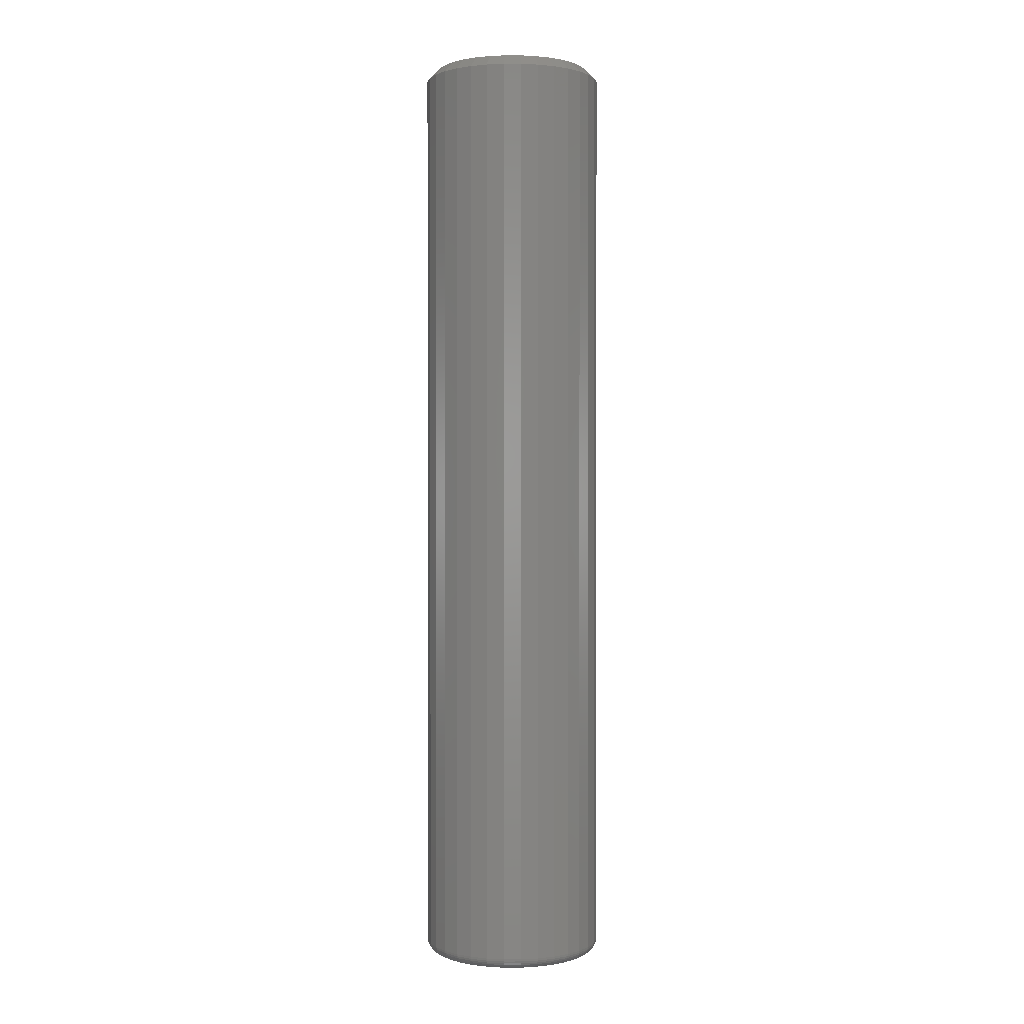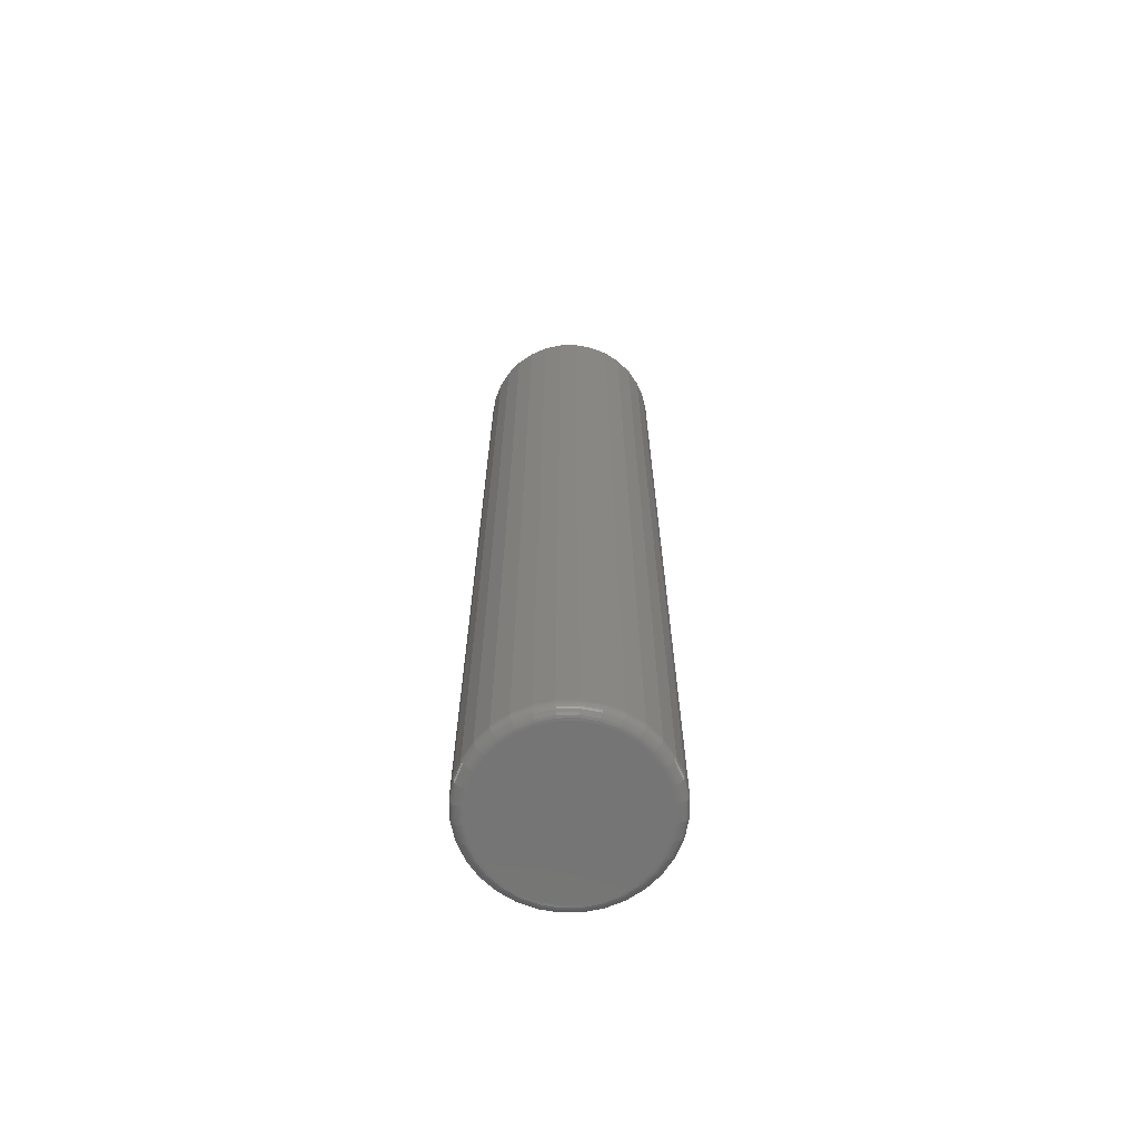
<metadata>
{"format":"stl","ext":"stl","renderer":"f3d","projection":"perspective","resolution":1024,"background":"white","views":[{"elev":0.9,"azim":174.1,"up":"+Z"},{"elev":-67.1,"azim":40.3,"up":"+Z"}]}
</metadata>
<code>
# stl→obj: 352 verts, 700 faces
v 0.5563 0.4938 0.007812
v 0.5563 0.4938 0.6406
v 0.555 0.4816 0.007812
v 0.555 0.4816 0.6406
v 0.5515 0.4698 0.007812
v 0.5515 0.4698 0.6406
v 0.5457 0.459 0.007812
v 0.5457 0.459 0.6406
v 0.5379 0.4496 0.007812
v 0.5379 0.4496 0.6406
v 0.5285 0.4418 0.007812
v 0.5285 0.4418 0.6406
v 0.5177 0.436 0.007812
v 0.5177 0.436 0.6406
v 0.5059 0.4325 0.007812
v 0.5059 0.4325 0.6406
v 0.4938 0.4313 0.007812
v 0.4938 0.4313 0.6406
v 0.4816 0.4325 0.007812
v 0.4816 0.4325 0.6406
v 0.4698 0.436 0.007812
v 0.4698 0.436 0.6406
v 0.459 0.4418 0.007812
v 0.459 0.4418 0.6406
v 0.4496 0.4496 0.007812
v 0.4496 0.4496 0.6406
v 0.4418 0.459 0.007812
v 0.4418 0.459 0.6406
v 0.436 0.4698 0.007812
v 0.436 0.4698 0.6406
v 0.4325 0.4816 0.007812
v 0.4325 0.4816 0.6406
v 0.4313 0.4938 0.007812
v 0.4313 0.4938 0.6406
v 0.4325 0.5059 0.007812
v 0.4325 0.5059 0.6406
v 0.436 0.5177 0.007812
v 0.436 0.5177 0.6406
v 0.4418 0.5285 0.007812
v 0.4418 0.5285 0.6406
v 0.4496 0.5379 0.007812
v 0.4496 0.5379 0.6406
v 0.459 0.5457 0.007812
v 0.459 0.5457 0.6406
v 0.4698 0.5515 0.007812
v 0.4698 0.5515 0.6406
v 0.4816 0.555 0.007812
v 0.4816 0.555 0.6406
v 0.4938 0.5563 0.007812
v 0.4938 0.5563 0.6406
v 0.5059 0.555 0.007812
v 0.5059 0.555 0.6406
v 0.5177 0.5515 0.007812
v 0.5177 0.5515 0.6406
v 0.5285 0.5457 0.007812
v 0.5285 0.5457 0.6406
v 0.5379 0.5379 0.007812
v 0.5379 0.5379 0.6406
v 0.5457 0.5285 0.007812
v 0.5457 0.5285 0.6406
v 0.5515 0.5177 0.007812
v 0.5515 0.5177 0.6406
v 0.555 0.5059 0.007812
v 0.555 0.5059 0.6406
v 0.4938 0.5484 0
v 0.5044 0.5474 0
v 0.4831 0.5474 0
v 0.4728 0.5443 0
v 0.5147 0.5443 0
v 0.4634 0.5392 0
v 0.5241 0.5392 0
v 0.4551 0.5324 0
v 0.5324 0.5324 0
v 0.4483 0.5241 0
v 0.5392 0.5241 0
v 0.4432 0.5147 0
v 0.5443 0.5147 0
v 0.4401 0.5044 0
v 0.5474 0.5044 0
v 0.5443 0.4728 0
v 0.4432 0.4728 0
v 0.5474 0.4831 0
v 0.4483 0.4634 0
v 0.5392 0.4634 0
v 0.4551 0.4551 0
v 0.5324 0.4551 0
v 0.4634 0.4483 0
v 0.5241 0.4483 0
v 0.4728 0.4432 0
v 0.5147 0.4432 0
v 0.4831 0.4401 0
v 0.5044 0.4401 0
v 0.4938 0.4391 0
v 0.4401 0.4831 0
v 0.4391 0.4938 0
v 0.5484 0.4938 0
v 0.4314 0.4938 0.006288
v 0.4326 0.5059 0.006288
v 0.4318 0.4938 0.004823
v 0.433 0.5058 0.004823
v 0.4326 0.4938 0.003472
v 0.4337 0.5057 0.003472
v 0.4335 0.4938 0.002288
v 0.4347 0.5055 0.002288
v 0.4347 0.4938 0.001317
v 0.4359 0.5053 0.001317
v 0.4361 0.4938 0.0005947
v 0.4372 0.505 0.0005947
v 0.4375 0.4938 0.0001501
v 0.4386 0.5047 0.0001501
v 0.5549 0.5059 0.006288
v 0.5561 0.4938 0.006288
v 0.5545 0.5058 0.004823
v 0.5557 0.4938 0.004823
v 0.5538 0.5057 0.003472
v 0.5549 0.4938 0.003472
v 0.5528 0.5055 0.002288
v 0.554 0.4938 0.002288
v 0.5516 0.5053 0.001317
v 0.5528 0.4938 0.001317
v 0.5503 0.505 0.0005947
v 0.5514 0.4938 0.0005947
v 0.5489 0.5047 0.0001501
v 0.55 0.4938 0.0001501
v 0.5514 0.5176 0.006288
v 0.5509 0.5174 0.004823
v 0.5503 0.5172 0.003472
v 0.5494 0.5168 0.002288
v 0.5483 0.5163 0.001317
v 0.547 0.5158 0.0005947
v 0.5457 0.5153 0.0001501
v 0.5456 0.5284 0.006288
v 0.5452 0.5281 0.004823
v 0.5446 0.5277 0.003472
v 0.5438 0.5272 0.002288
v 0.5428 0.5265 0.001317
v 0.5417 0.5258 0.0005947
v 0.5405 0.525 0.0001501
v 0.5378 0.5378 0.006288
v 0.5375 0.5375 0.004823
v 0.537 0.537 0.003472
v 0.5363 0.5363 0.002288
v 0.5355 0.5355 0.001317
v 0.5345 0.5345 0.0005947
v 0.5335 0.5335 0.0001501
v 0.5284 0.5456 0.006288
v 0.5281 0.5452 0.004823
v 0.5277 0.5446 0.003472
v 0.5272 0.5438 0.002288
v 0.5265 0.5428 0.001317
v 0.5258 0.5417 0.0005947
v 0.525 0.5405 0.0001501
v 0.5176 0.5514 0.006288
v 0.5174 0.5509 0.004823
v 0.5172 0.5503 0.003472
v 0.5168 0.5494 0.002288
v 0.5163 0.5483 0.001317
v 0.5158 0.547 0.0005947
v 0.5153 0.5457 0.0001501
v 0.5059 0.5549 0.006288
v 0.5058 0.5545 0.004823
v 0.5057 0.5538 0.003472
v 0.5055 0.5528 0.002288
v 0.5053 0.5516 0.001317
v 0.505 0.5503 0.0005947
v 0.5047 0.5489 0.0001501
v 0.4938 0.5561 0.006288
v 0.4938 0.5557 0.004823
v 0.4938 0.5549 0.003472
v 0.4938 0.554 0.002288
v 0.4938 0.5528 0.001317
v 0.4938 0.5514 0.0005947
v 0.4938 0.55 0.0001501
v 0.4816 0.5549 0.006288
v 0.4817 0.5545 0.004823
v 0.4818 0.5538 0.003472
v 0.482 0.5528 0.002288
v 0.4822 0.5516 0.001317
v 0.4825 0.5503 0.0005947
v 0.4828 0.5489 0.0001501
v 0.4699 0.5514 0.006288
v 0.4701 0.5509 0.004823
v 0.4703 0.5503 0.003472
v 0.4707 0.5494 0.002288
v 0.4712 0.5483 0.001317
v 0.4717 0.547 0.0005947
v 0.4722 0.5457 0.0001501
v 0.4591 0.5456 0.006288
v 0.4594 0.5452 0.004823
v 0.4598 0.5446 0.003472
v 0.4603 0.5438 0.002288
v 0.461 0.5428 0.001317
v 0.4617 0.5417 0.0005947
v 0.4625 0.5405 0.0001501
v 0.4497 0.5378 0.006288
v 0.45 0.5375 0.004823
v 0.4505 0.537 0.003472
v 0.4512 0.5363 0.002288
v 0.452 0.5355 0.001317
v 0.453 0.5345 0.0005947
v 0.454 0.5335 0.0001501
v 0.4419 0.5284 0.006288
v 0.4423 0.5281 0.004823
v 0.4429 0.5277 0.003472
v 0.4437 0.5272 0.002288
v 0.4447 0.5265 0.001317
v 0.4458 0.5258 0.0005947
v 0.447 0.525 0.0001501
v 0.4361 0.5176 0.006288
v 0.4366 0.5174 0.004823
v 0.4372 0.5172 0.003472
v 0.4381 0.5168 0.002288
v 0.4392 0.5163 0.001317
v 0.4405 0.5158 0.0005947
v 0.4418 0.5153 0.0001501
v 0.5549 0.4816 0.006288
v 0.5545 0.4817 0.004823
v 0.5538 0.4818 0.003472
v 0.5528 0.482 0.002288
v 0.5516 0.4822 0.001317
v 0.5503 0.4825 0.0005947
v 0.5489 0.4828 0.0001501
v 0.4326 0.4816 0.006288
v 0.433 0.4817 0.004823
v 0.4337 0.4818 0.003472
v 0.4347 0.482 0.002288
v 0.4359 0.4822 0.001317
v 0.4372 0.4825 0.0005947
v 0.4386 0.4828 0.0001501
v 0.4361 0.4699 0.006288
v 0.4366 0.4701 0.004823
v 0.4372 0.4703 0.003472
v 0.4381 0.4707 0.002288
v 0.4392 0.4712 0.001317
v 0.4405 0.4717 0.0005947
v 0.4418 0.4722 0.0001501
v 0.4419 0.4591 0.006288
v 0.4423 0.4594 0.004823
v 0.4429 0.4598 0.003472
v 0.4437 0.4603 0.002288
v 0.4447 0.461 0.001317
v 0.4458 0.4617 0.0005947
v 0.447 0.4625 0.0001501
v 0.4497 0.4497 0.006288
v 0.45 0.45 0.004823
v 0.4505 0.4505 0.003472
v 0.4512 0.4512 0.002288
v 0.452 0.452 0.001317
v 0.453 0.453 0.0005947
v 0.454 0.454 0.0001501
v 0.4591 0.4419 0.006288
v 0.4594 0.4423 0.004823
v 0.4598 0.4429 0.003472
v 0.4603 0.4437 0.002288
v 0.461 0.4447 0.001317
v 0.4617 0.4458 0.0005947
v 0.4625 0.447 0.0001501
v 0.4699 0.4361 0.006288
v 0.4701 0.4366 0.004823
v 0.4703 0.4372 0.003472
v 0.4707 0.4381 0.002288
v 0.4712 0.4392 0.001317
v 0.4717 0.4405 0.0005947
v 0.4722 0.4418 0.0001501
v 0.4816 0.4326 0.006288
v 0.4817 0.433 0.004823
v 0.4818 0.4337 0.003472
v 0.482 0.4347 0.002288
v 0.4822 0.4359 0.001317
v 0.4825 0.4372 0.0005947
v 0.4828 0.4386 0.0001501
v 0.4938 0.4314 0.006288
v 0.4938 0.4318 0.004823
v 0.4938 0.4326 0.003472
v 0.4938 0.4335 0.002288
v 0.4938 0.4347 0.001317
v 0.4938 0.4361 0.0005947
v 0.4938 0.4375 0.0001501
v 0.5059 0.4326 0.006288
v 0.5058 0.433 0.004823
v 0.5057 0.4337 0.003472
v 0.5055 0.4347 0.002288
v 0.5053 0.4359 0.001317
v 0.505 0.4372 0.0005947
v 0.5047 0.4386 0.0001501
v 0.5176 0.4361 0.006288
v 0.5174 0.4366 0.004823
v 0.5172 0.4372 0.003472
v 0.5168 0.4381 0.002288
v 0.5163 0.4392 0.001317
v 0.5158 0.4405 0.0005947
v 0.5153 0.4418 0.0001501
v 0.5284 0.4419 0.006288
v 0.5281 0.4423 0.004823
v 0.5277 0.4429 0.003472
v 0.5272 0.4437 0.002288
v 0.5265 0.4447 0.001317
v 0.5258 0.4458 0.0005947
v 0.525 0.447 0.0001501
v 0.5378 0.4497 0.006288
v 0.5375 0.45 0.004823
v 0.537 0.4505 0.003472
v 0.5363 0.4512 0.002288
v 0.5355 0.452 0.001317
v 0.5345 0.453 0.0005947
v 0.5335 0.454 0.0001501
v 0.5456 0.4591 0.006288
v 0.5452 0.4594 0.004823
v 0.5446 0.4598 0.003472
v 0.5438 0.4603 0.002288
v 0.5428 0.461 0.001317
v 0.5417 0.4617 0.0005947
v 0.5405 0.4625 0.0001501
v 0.5514 0.4699 0.006288
v 0.5509 0.4701 0.004823
v 0.5503 0.4703 0.003472
v 0.5494 0.4707 0.002288
v 0.5483 0.4712 0.001317
v 0.547 0.4717 0.0005947
v 0.5457 0.4722 0.0001501
v 0.4831 0.5474 0.6484
v 0.5044 0.5474 0.6484
v 0.4938 0.5484 0.6484
v 0.4728 0.5443 0.6484
v 0.5147 0.5443 0.6484
v 0.4634 0.5392 0.6484
v 0.5241 0.5392 0.6484
v 0.4551 0.5324 0.6484
v 0.5324 0.5324 0.6484
v 0.4483 0.5241 0.6484
v 0.5392 0.5241 0.6484
v 0.4432 0.5147 0.6484
v 0.5443 0.5147 0.6484
v 0.4401 0.5044 0.6484
v 0.5474 0.5044 0.6484
v 0.5474 0.4831 0.6484
v 0.4432 0.4728 0.6484
v 0.5443 0.4728 0.6484
v 0.4483 0.4634 0.6484
v 0.5392 0.4634 0.6484
v 0.4551 0.4551 0.6484
v 0.5324 0.4551 0.6484
v 0.4634 0.4483 0.6484
v 0.5241 0.4483 0.6484
v 0.4728 0.4432 0.6484
v 0.5147 0.4432 0.6484
v 0.4831 0.4401 0.6484
v 0.5044 0.4401 0.6484
v 0.4938 0.4391 0.6484
v 0.5484 0.4938 0.6484
v 0.4391 0.4938 0.6484
v 0.4401 0.4831 0.6484
f 1 2 3
f 3 2 4
f 3 4 5
f 5 4 6
f 5 6 7
f 7 6 8
f 7 8 9
f 9 8 10
f 9 10 11
f 11 10 12
f 11 12 13
f 13 12 14
f 13 14 15
f 15 14 16
f 15 16 17
f 17 16 18
f 17 18 19
f 19 18 20
f 19 20 21
f 21 20 22
f 21 22 23
f 23 22 24
f 23 24 25
f 25 24 26
f 25 26 27
f 27 26 28
f 27 28 29
f 29 28 30
f 29 30 31
f 31 30 32
f 31 32 33
f 33 32 34
f 33 34 35
f 35 34 36
f 35 36 37
f 37 36 38
f 37 38 39
f 39 38 40
f 39 40 41
f 41 40 42
f 41 42 43
f 43 42 44
f 43 44 45
f 45 44 46
f 45 46 47
f 47 46 48
f 47 48 49
f 49 48 50
f 49 50 51
f 51 50 52
f 51 52 53
f 53 52 54
f 53 54 55
f 55 54 56
f 55 56 57
f 57 56 58
f 57 58 59
f 59 58 60
f 59 60 61
f 61 60 62
f 61 62 63
f 63 62 64
f 63 64 1
f 1 64 2
f 65 66 67
f 68 67 66
f 69 68 66
f 70 68 69
f 71 70 69
f 72 70 71
f 73 72 71
f 74 72 73
f 75 74 73
f 76 74 75
f 77 76 75
f 78 76 77
f 79 78 77
f 80 81 82
f 83 81 80
f 84 83 80
f 85 83 84
f 86 85 84
f 87 85 86
f 88 87 86
f 89 87 88
f 90 89 88
f 91 89 90
f 92 91 90
f 93 91 92
f 81 94 82
f 82 94 95
f 82 95 96
f 96 95 78
f 96 78 79
f 33 35 97
f 97 35 98
f 97 98 99
f 99 98 100
f 99 100 101
f 101 100 102
f 101 102 103
f 103 102 104
f 103 104 105
f 105 104 106
f 105 106 107
f 107 106 108
f 107 108 109
f 109 108 110
f 109 110 95
f 95 110 78
f 63 1 111
f 111 1 112
f 111 112 113
f 113 112 114
f 113 114 115
f 115 114 116
f 115 116 117
f 117 116 118
f 117 118 119
f 119 118 120
f 119 120 121
f 121 120 122
f 121 122 123
f 123 122 124
f 123 124 79
f 79 124 96
f 61 63 125
f 125 63 111
f 125 111 126
f 126 111 113
f 126 113 127
f 127 113 115
f 127 115 128
f 128 115 117
f 128 117 129
f 129 117 119
f 129 119 130
f 130 119 121
f 130 121 131
f 131 121 123
f 131 123 77
f 77 123 79
f 59 61 132
f 132 61 125
f 132 125 133
f 133 125 126
f 133 126 134
f 134 126 127
f 134 127 135
f 135 127 128
f 135 128 136
f 136 128 129
f 136 129 137
f 137 129 130
f 137 130 138
f 138 130 131
f 138 131 75
f 75 131 77
f 57 59 139
f 139 59 132
f 139 132 140
f 140 132 133
f 140 133 141
f 141 133 134
f 141 134 142
f 142 134 135
f 142 135 143
f 143 135 136
f 143 136 144
f 144 136 137
f 144 137 145
f 145 137 138
f 145 138 73
f 73 138 75
f 55 57 146
f 146 57 139
f 146 139 147
f 147 139 140
f 147 140 148
f 148 140 141
f 148 141 149
f 149 141 142
f 149 142 150
f 150 142 143
f 150 143 151
f 151 143 144
f 151 144 152
f 152 144 145
f 152 145 71
f 71 145 73
f 53 55 153
f 153 55 146
f 153 146 154
f 154 146 147
f 154 147 155
f 155 147 148
f 155 148 156
f 156 148 149
f 156 149 157
f 157 149 150
f 157 150 158
f 158 150 151
f 158 151 159
f 159 151 152
f 159 152 69
f 69 152 71
f 51 53 160
f 160 53 153
f 160 153 161
f 161 153 154
f 161 154 162
f 162 154 155
f 162 155 163
f 163 155 156
f 163 156 164
f 164 156 157
f 164 157 165
f 165 157 158
f 165 158 166
f 166 158 159
f 166 159 66
f 66 159 69
f 49 51 167
f 167 51 160
f 167 160 168
f 168 160 161
f 168 161 169
f 169 161 162
f 169 162 170
f 170 162 163
f 170 163 171
f 171 163 164
f 171 164 172
f 172 164 165
f 172 165 173
f 173 165 166
f 173 166 65
f 65 166 66
f 47 49 174
f 174 49 167
f 174 167 175
f 175 167 168
f 175 168 176
f 176 168 169
f 176 169 177
f 177 169 170
f 177 170 178
f 178 170 171
f 178 171 179
f 179 171 172
f 179 172 180
f 180 172 173
f 180 173 67
f 67 173 65
f 45 47 181
f 181 47 174
f 181 174 182
f 182 174 175
f 182 175 183
f 183 175 176
f 183 176 184
f 184 176 177
f 184 177 185
f 185 177 178
f 185 178 186
f 186 178 179
f 186 179 187
f 187 179 180
f 187 180 68
f 68 180 67
f 43 45 188
f 188 45 181
f 188 181 189
f 189 181 182
f 189 182 190
f 190 182 183
f 190 183 191
f 191 183 184
f 191 184 192
f 192 184 185
f 192 185 193
f 193 185 186
f 193 186 194
f 194 186 187
f 194 187 70
f 70 187 68
f 41 43 195
f 195 43 188
f 195 188 196
f 196 188 189
f 196 189 197
f 197 189 190
f 197 190 198
f 198 190 191
f 198 191 199
f 199 191 192
f 199 192 200
f 200 192 193
f 200 193 201
f 201 193 194
f 201 194 72
f 72 194 70
f 39 41 202
f 202 41 195
f 202 195 203
f 203 195 196
f 203 196 204
f 204 196 197
f 204 197 205
f 205 197 198
f 205 198 206
f 206 198 199
f 206 199 207
f 207 199 200
f 207 200 208
f 208 200 201
f 208 201 74
f 74 201 72
f 37 39 209
f 209 39 202
f 209 202 210
f 210 202 203
f 210 203 211
f 211 203 204
f 211 204 212
f 212 204 205
f 212 205 213
f 213 205 206
f 213 206 214
f 214 206 207
f 214 207 215
f 215 207 208
f 215 208 76
f 76 208 74
f 35 37 98
f 98 37 209
f 98 209 100
f 100 209 210
f 100 210 102
f 102 210 211
f 102 211 104
f 104 211 212
f 104 212 106
f 106 212 213
f 106 213 108
f 108 213 214
f 108 214 110
f 110 214 215
f 110 215 78
f 78 215 76
f 1 3 112
f 112 3 216
f 112 216 114
f 114 216 217
f 114 217 116
f 116 217 218
f 116 218 118
f 118 218 219
f 118 219 120
f 120 219 220
f 120 220 122
f 122 220 221
f 122 221 124
f 124 221 222
f 124 222 96
f 96 222 82
f 31 33 223
f 223 33 97
f 223 97 224
f 224 97 99
f 224 99 225
f 225 99 101
f 225 101 226
f 226 101 103
f 226 103 227
f 227 103 105
f 227 105 228
f 228 105 107
f 228 107 229
f 229 107 109
f 229 109 94
f 94 109 95
f 29 31 230
f 230 31 223
f 230 223 231
f 231 223 224
f 231 224 232
f 232 224 225
f 232 225 233
f 233 225 226
f 233 226 234
f 234 226 227
f 234 227 235
f 235 227 228
f 235 228 236
f 236 228 229
f 236 229 81
f 81 229 94
f 27 29 237
f 237 29 230
f 237 230 238
f 238 230 231
f 238 231 239
f 239 231 232
f 239 232 240
f 240 232 233
f 240 233 241
f 241 233 234
f 241 234 242
f 242 234 235
f 242 235 243
f 243 235 236
f 243 236 83
f 83 236 81
f 25 27 244
f 244 27 237
f 244 237 245
f 245 237 238
f 245 238 246
f 246 238 239
f 246 239 247
f 247 239 240
f 247 240 248
f 248 240 241
f 248 241 249
f 249 241 242
f 249 242 250
f 250 242 243
f 250 243 85
f 85 243 83
f 23 25 251
f 251 25 244
f 251 244 252
f 252 244 245
f 252 245 253
f 253 245 246
f 253 246 254
f 254 246 247
f 254 247 255
f 255 247 248
f 255 248 256
f 256 248 249
f 256 249 257
f 257 249 250
f 257 250 87
f 87 250 85
f 21 23 258
f 258 23 251
f 258 251 259
f 259 251 252
f 259 252 260
f 260 252 253
f 260 253 261
f 261 253 254
f 261 254 262
f 262 254 255
f 262 255 263
f 263 255 256
f 263 256 264
f 264 256 257
f 264 257 89
f 89 257 87
f 19 21 265
f 265 21 258
f 265 258 266
f 266 258 259
f 266 259 267
f 267 259 260
f 267 260 268
f 268 260 261
f 268 261 269
f 269 261 262
f 269 262 270
f 270 262 263
f 270 263 271
f 271 263 264
f 271 264 91
f 91 264 89
f 17 19 272
f 272 19 265
f 272 265 273
f 273 265 266
f 273 266 274
f 274 266 267
f 274 267 275
f 275 267 268
f 275 268 276
f 276 268 269
f 276 269 277
f 277 269 270
f 277 270 278
f 278 270 271
f 278 271 93
f 93 271 91
f 15 17 279
f 279 17 272
f 279 272 280
f 280 272 273
f 280 273 281
f 281 273 274
f 281 274 282
f 282 274 275
f 282 275 283
f 283 275 276
f 283 276 284
f 284 276 277
f 284 277 285
f 285 277 278
f 285 278 92
f 92 278 93
f 13 15 286
f 286 15 279
f 286 279 287
f 287 279 280
f 287 280 288
f 288 280 281
f 288 281 289
f 289 281 282
f 289 282 290
f 290 282 283
f 290 283 291
f 291 283 284
f 291 284 292
f 292 284 285
f 292 285 90
f 90 285 92
f 11 13 293
f 293 13 286
f 293 286 294
f 294 286 287
f 294 287 295
f 295 287 288
f 295 288 296
f 296 288 289
f 296 289 297
f 297 289 290
f 297 290 298
f 298 290 291
f 298 291 299
f 299 291 292
f 299 292 88
f 88 292 90
f 9 11 300
f 300 11 293
f 300 293 301
f 301 293 294
f 301 294 302
f 302 294 295
f 302 295 303
f 303 295 296
f 303 296 304
f 304 296 297
f 304 297 305
f 305 297 298
f 305 298 306
f 306 298 299
f 306 299 86
f 86 299 88
f 7 9 307
f 307 9 300
f 307 300 308
f 308 300 301
f 308 301 309
f 309 301 302
f 309 302 310
f 310 302 303
f 310 303 311
f 311 303 304
f 311 304 312
f 312 304 305
f 312 305 313
f 313 305 306
f 313 306 84
f 84 306 86
f 5 7 314
f 314 7 307
f 314 307 315
f 315 307 308
f 315 308 316
f 316 308 309
f 316 309 317
f 317 309 310
f 317 310 318
f 318 310 311
f 318 311 319
f 319 311 312
f 319 312 320
f 320 312 313
f 320 313 80
f 80 313 84
f 3 5 216
f 216 5 314
f 216 314 217
f 217 314 315
f 217 315 218
f 218 315 316
f 218 316 219
f 219 316 317
f 219 317 220
f 220 317 318
f 220 318 221
f 221 318 319
f 221 319 222
f 222 319 320
f 222 320 82
f 82 320 80
f 321 322 323
f 322 321 324
f 322 324 325
f 325 324 326
f 325 326 327
f 327 326 328
f 327 328 329
f 329 328 330
f 329 330 331
f 331 330 332
f 331 332 333
f 333 332 334
f 333 334 335
f 336 337 338
f 338 337 339
f 338 339 340
f 340 339 341
f 340 341 342
f 342 341 343
f 342 343 344
f 344 343 345
f 344 345 346
f 346 345 347
f 346 347 348
f 348 347 349
f 335 334 350
f 350 334 351
f 350 351 336
f 336 351 352
f 336 352 337
f 350 336 2
f 336 4 2
f 34 32 351
f 32 352 351
f 32 30 337
f 352 32 337
f 28 26 339
f 339 30 28
f 337 30 339
f 24 22 345
f 343 24 345
f 343 341 24
f 20 18 347
f 347 22 20
f 345 22 347
f 16 14 346
f 348 16 346
f 348 349 16
f 12 10 344
f 344 14 12
f 346 14 344
f 8 6 338
f 340 8 338
f 340 342 8
f 336 6 4
f 338 6 336
f 341 339 26
f 26 24 341
f 349 347 18
f 18 16 349
f 342 344 10
f 10 8 342
f 351 334 34
f 334 36 34
f 2 64 350
f 64 335 350
f 64 62 333
f 335 64 333
f 60 58 331
f 331 62 60
f 333 62 331
f 56 54 325
f 327 56 325
f 327 329 56
f 52 50 322
f 322 54 52
f 325 54 322
f 48 46 324
f 321 48 324
f 321 323 48
f 44 42 326
f 326 46 44
f 324 46 326
f 40 38 332
f 330 40 332
f 330 328 40
f 334 38 36
f 332 38 334
f 329 331 58
f 58 56 329
f 323 322 50
f 50 48 323
f 328 326 42
f 42 40 328

</code>
